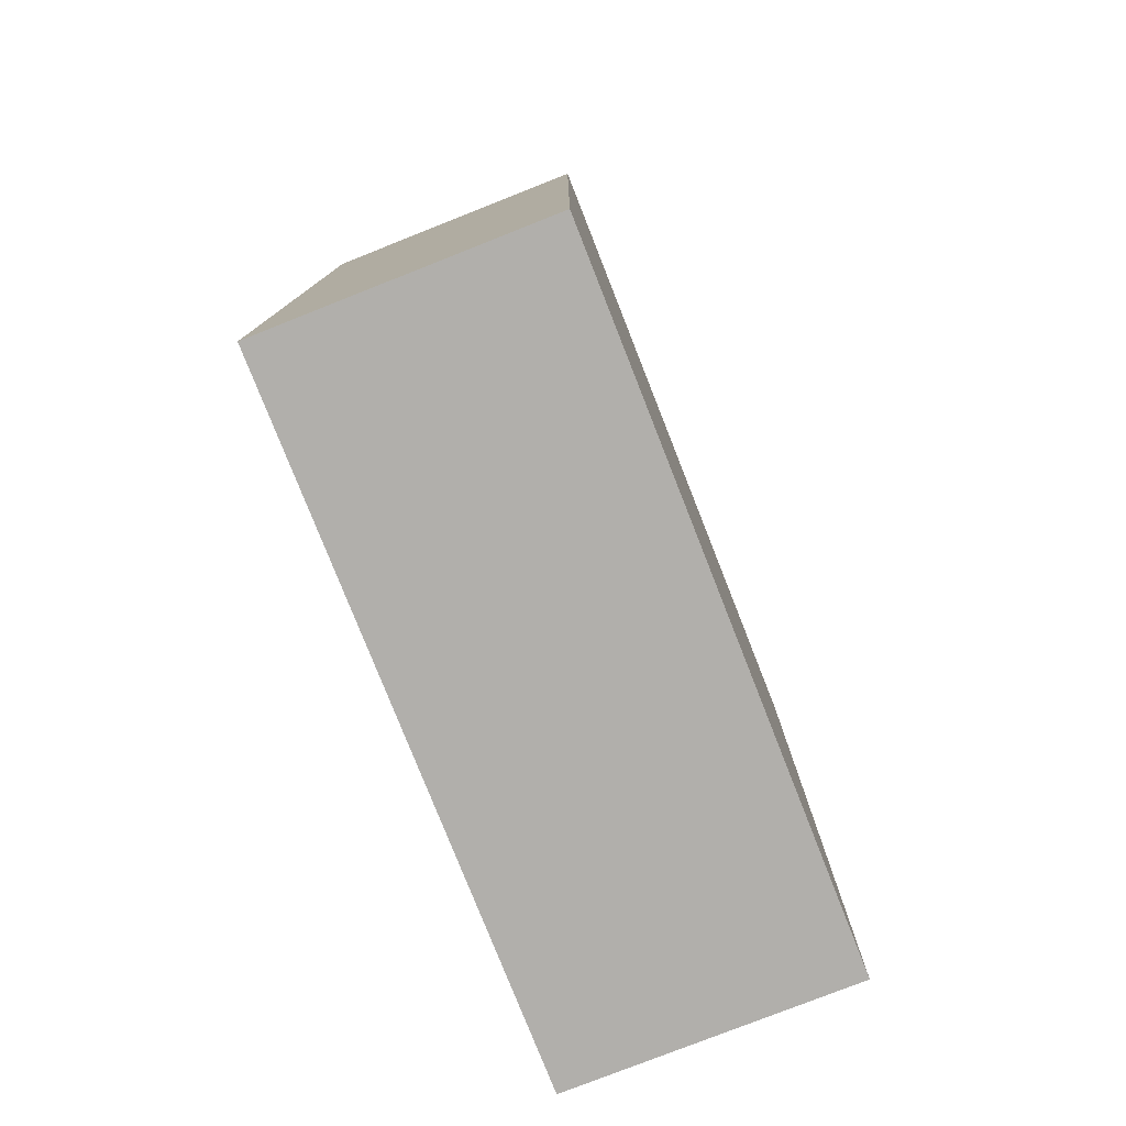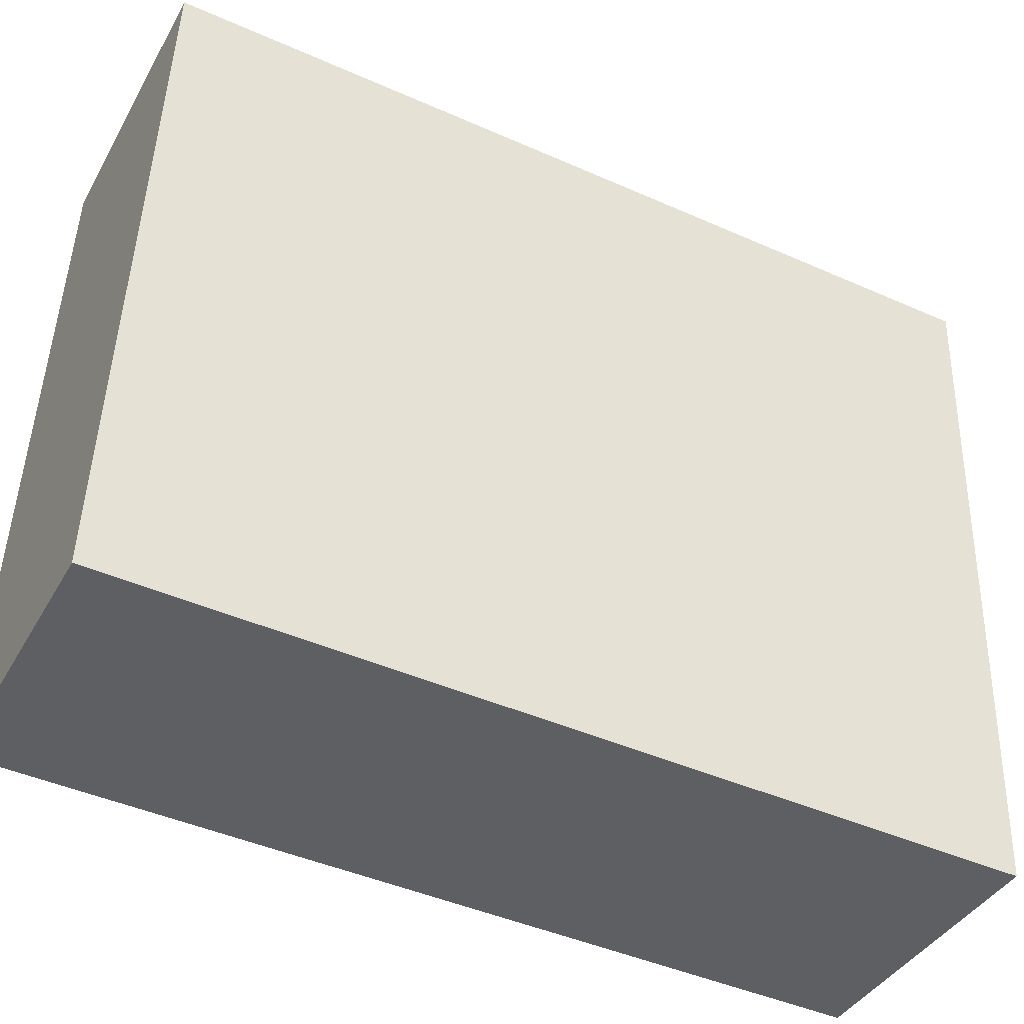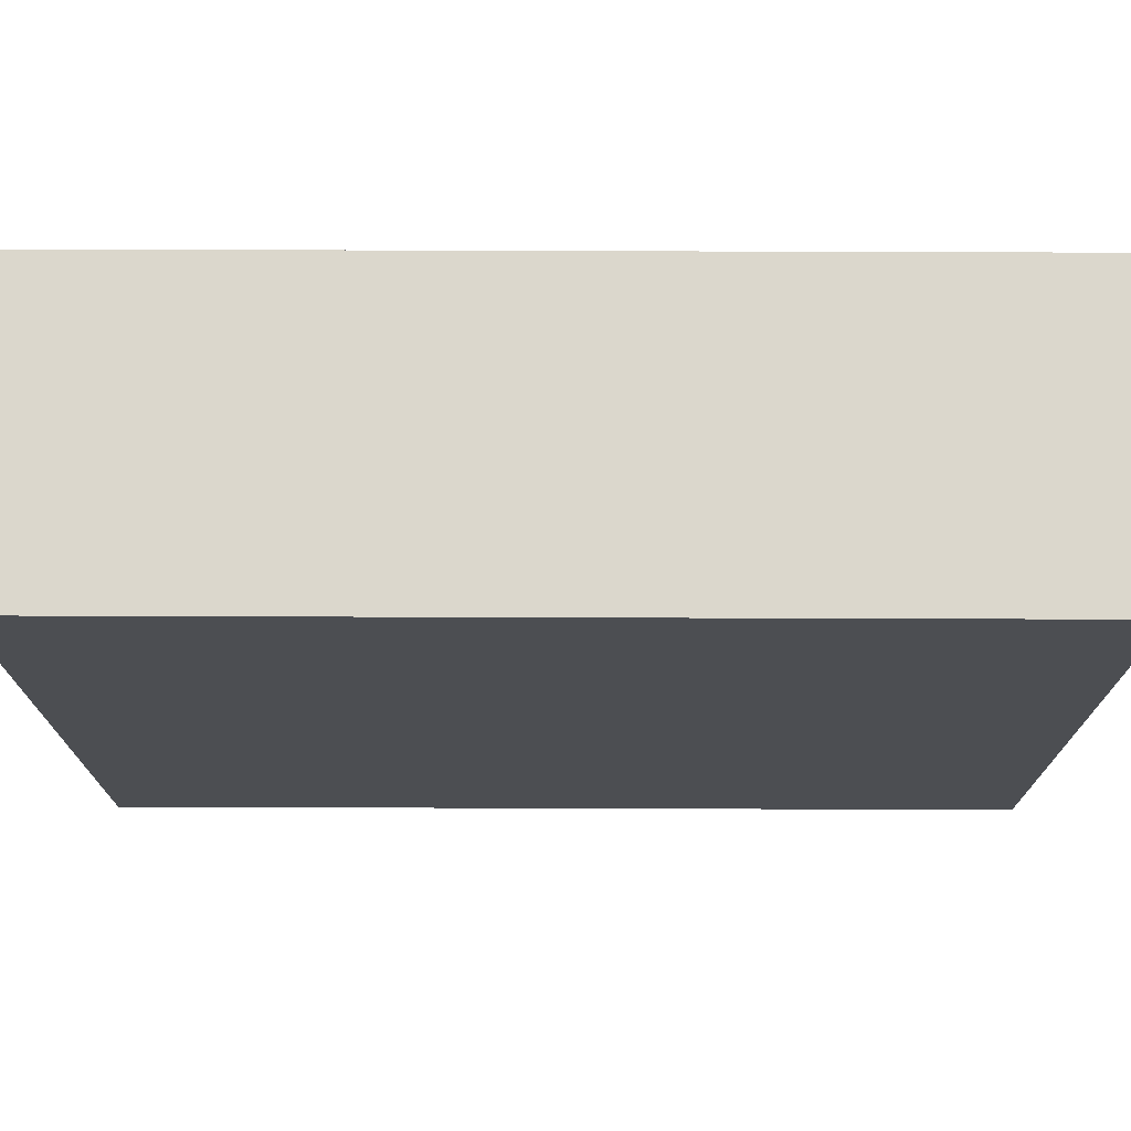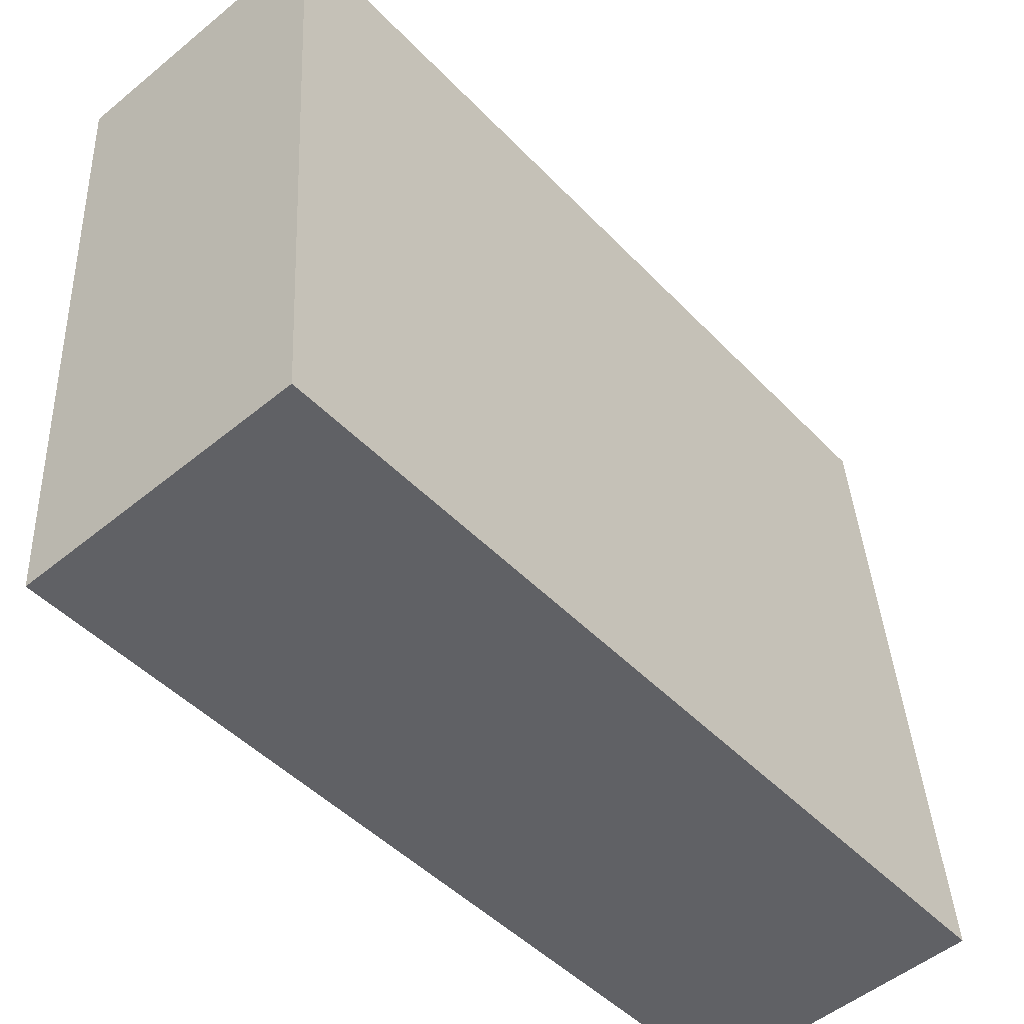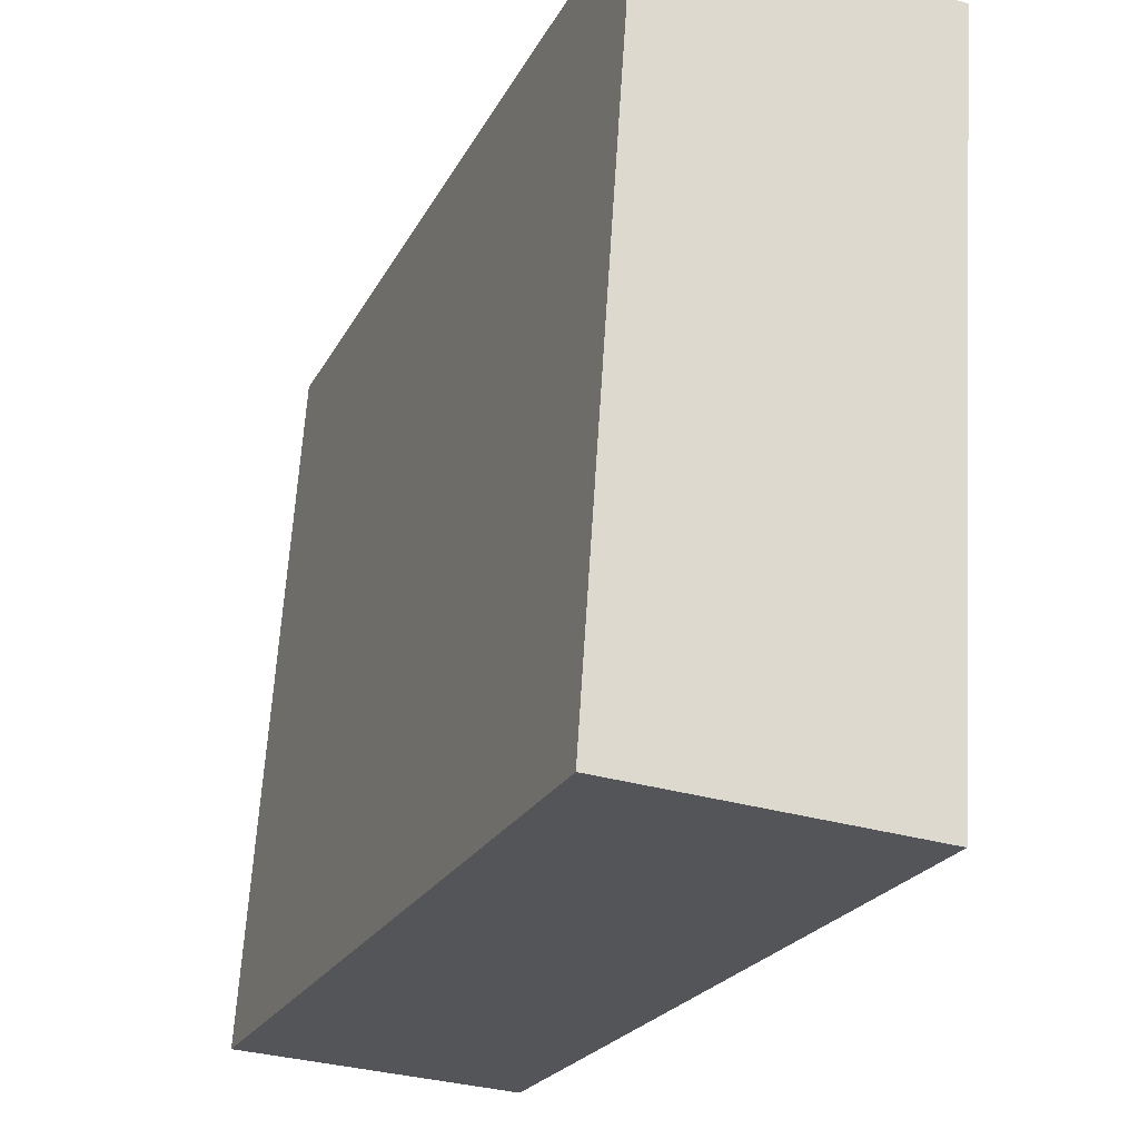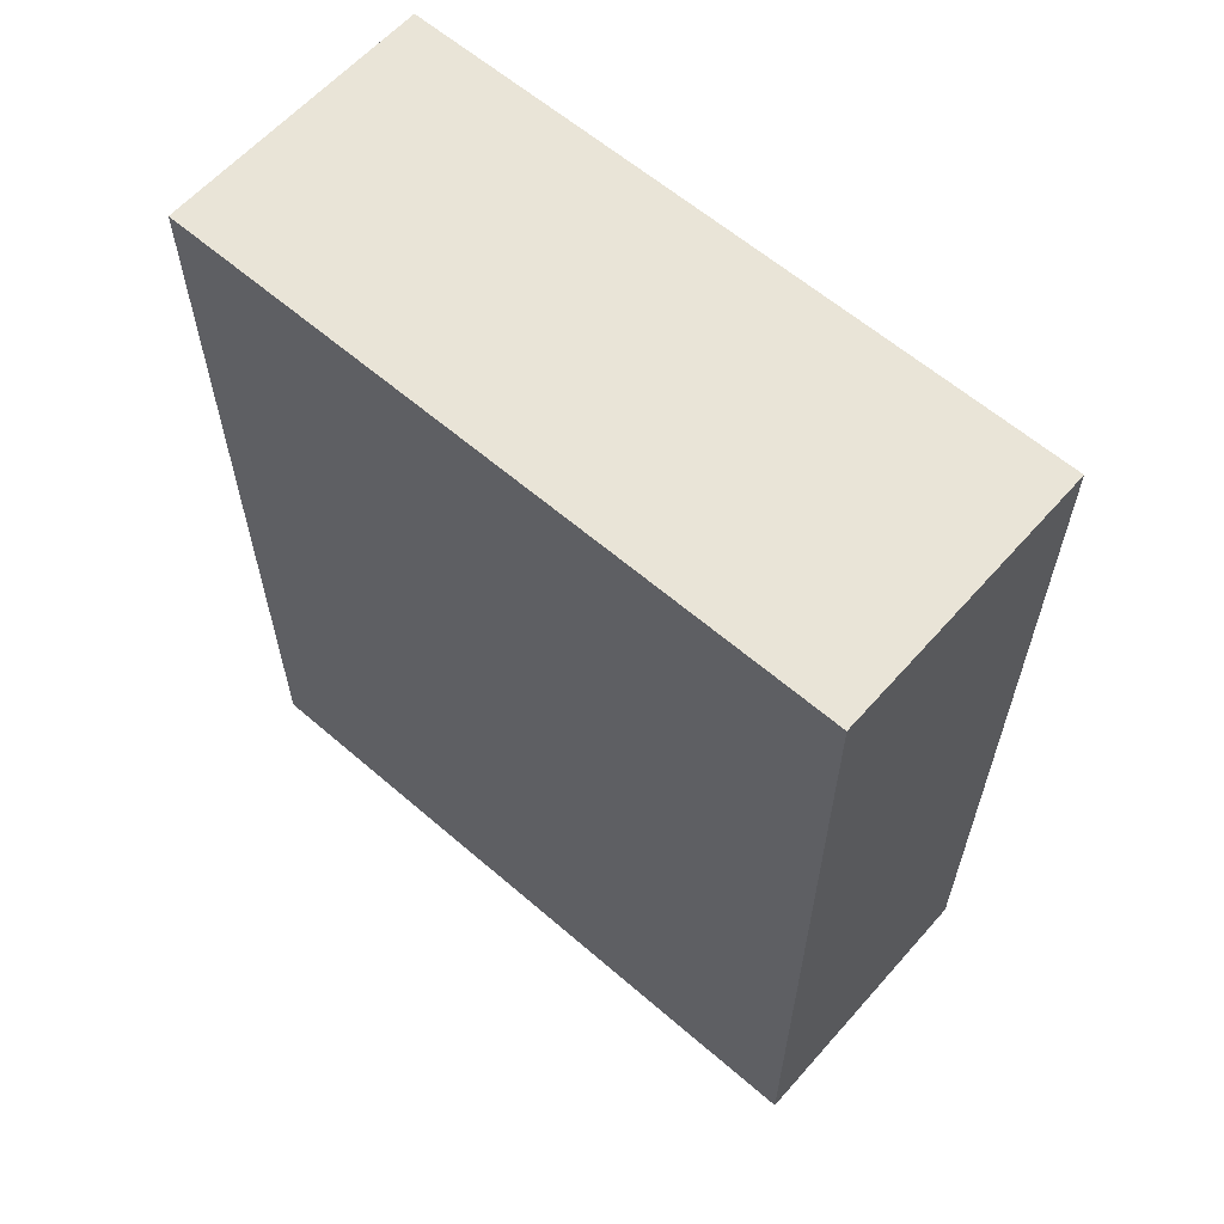
<metadata>
{"format":"obj","ext":"obj","renderer":"f3d","projection":"perspective","resolution":1024,"background":"white","views":[{"elev":-78.3,"azim":25.4,"up":"+Y"},{"elev":-44.8,"azim":62.8,"up":"+Z"},{"elev":69.5,"azim":90.2,"up":"+Z"},{"elev":-47.3,"azim":-139.1,"up":"+Z"},{"elev":-22.8,"azim":-21.4,"up":"+Z"},{"elev":61.1,"azim":135.2,"up":"+Y"}]}
</metadata>
<code>
v  2.056 6.273 -0.139
v  0.34 6.273 5.002
v  2.395 6.273 4.863
v  0 6.273 3.841e-16
v  2.395 -2.978e-16 4.863
v  2.056 8.511e-18 -0.139
v  0 0 0
v  0.34 -3.063e-16 5.002
g defaultobject
f 1 2 3
f 2 1 4
f 5 1 3
f 1 5 6
f 6 4 1
f 4 6 7
f 7 2 4
f 2 7 8
f 8 3 2
f 3 8 5
f 8 6 5
f 6 8 7

</code>
